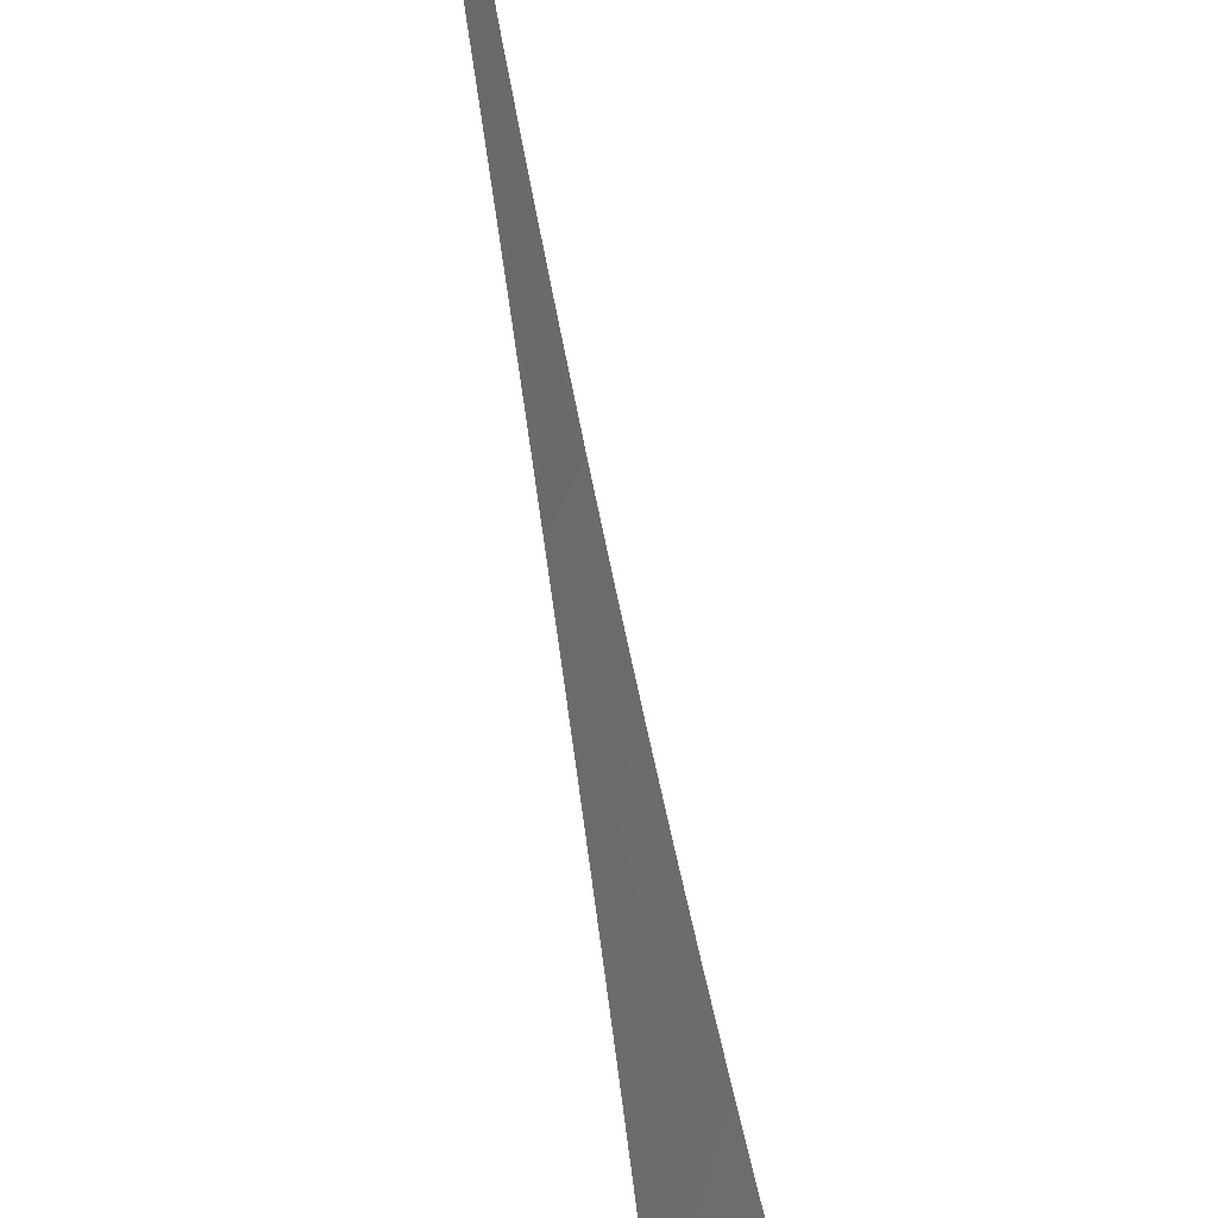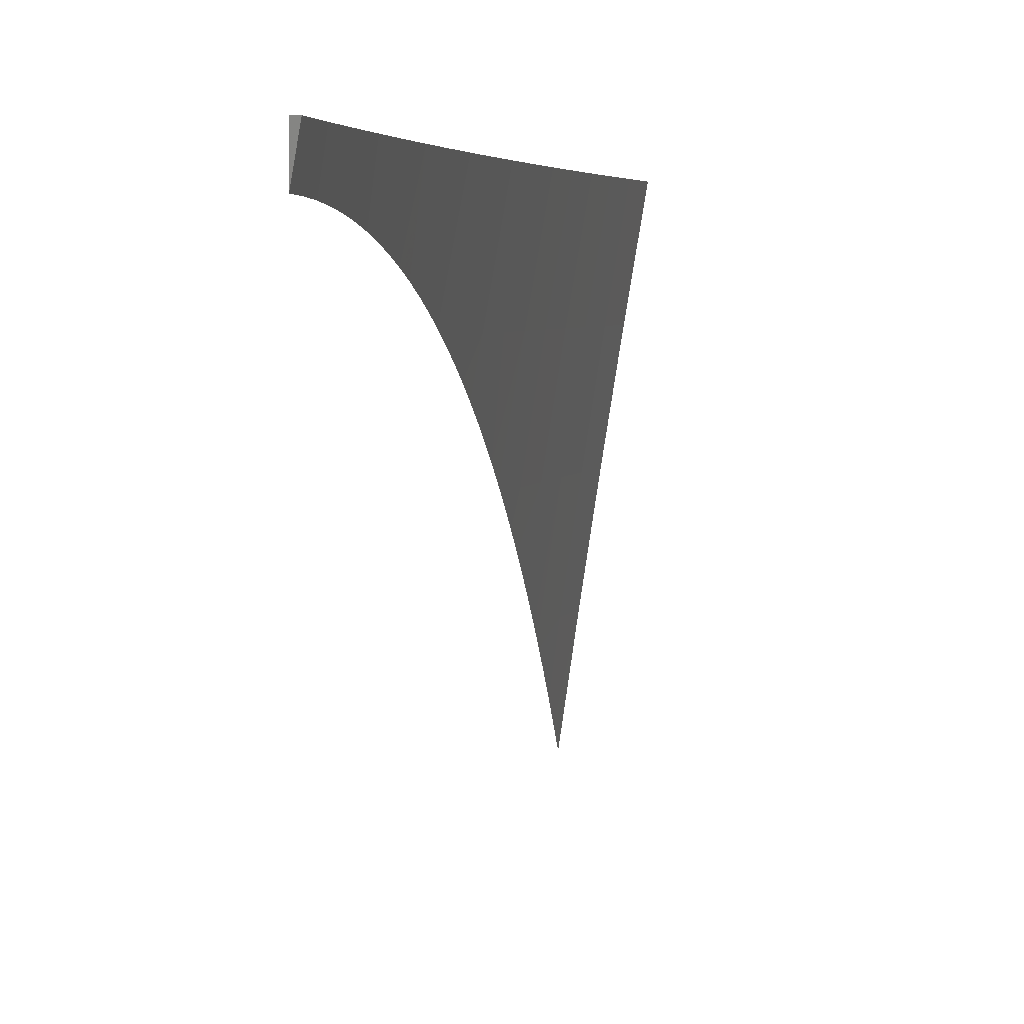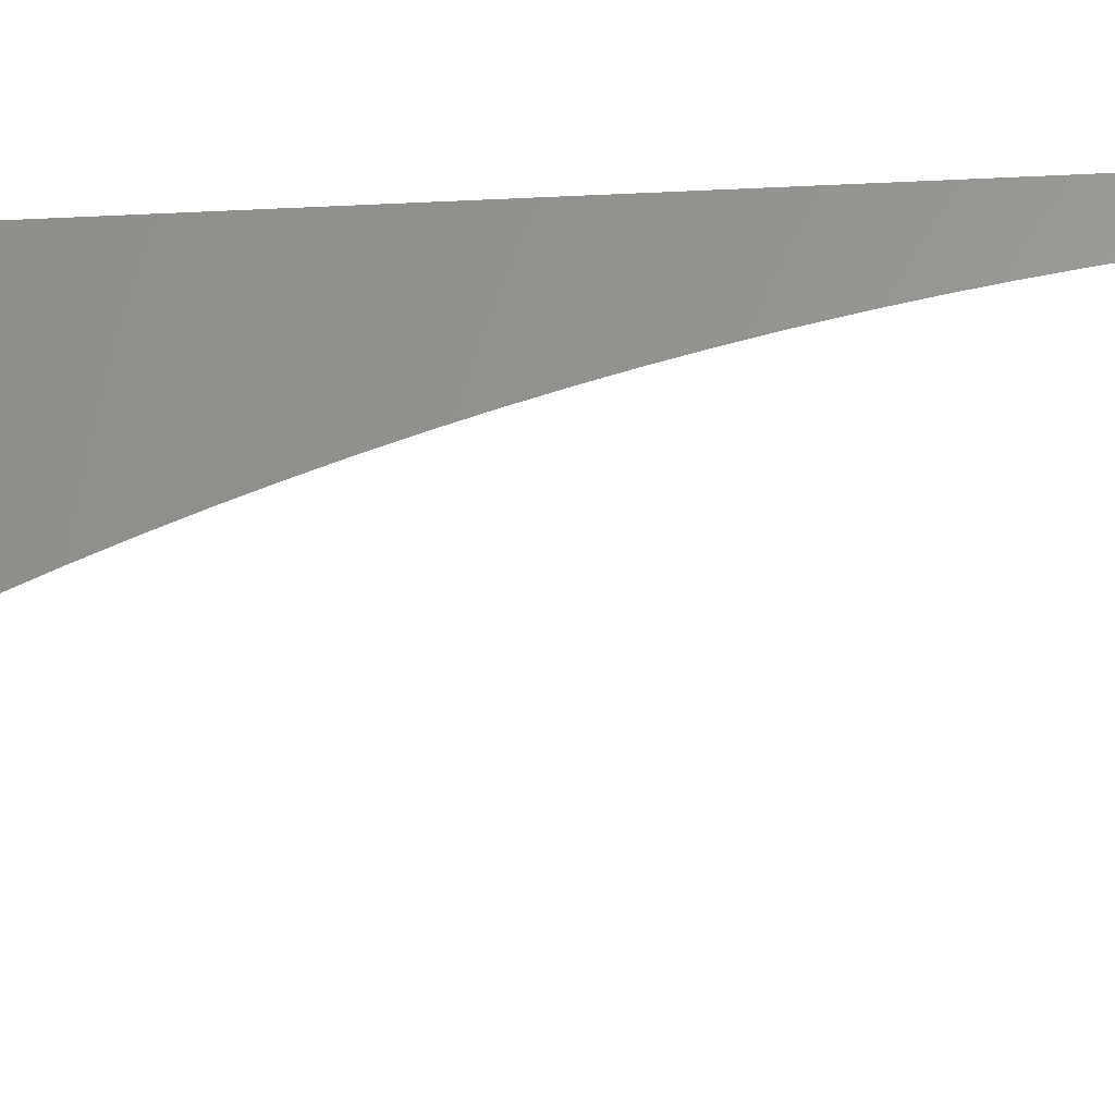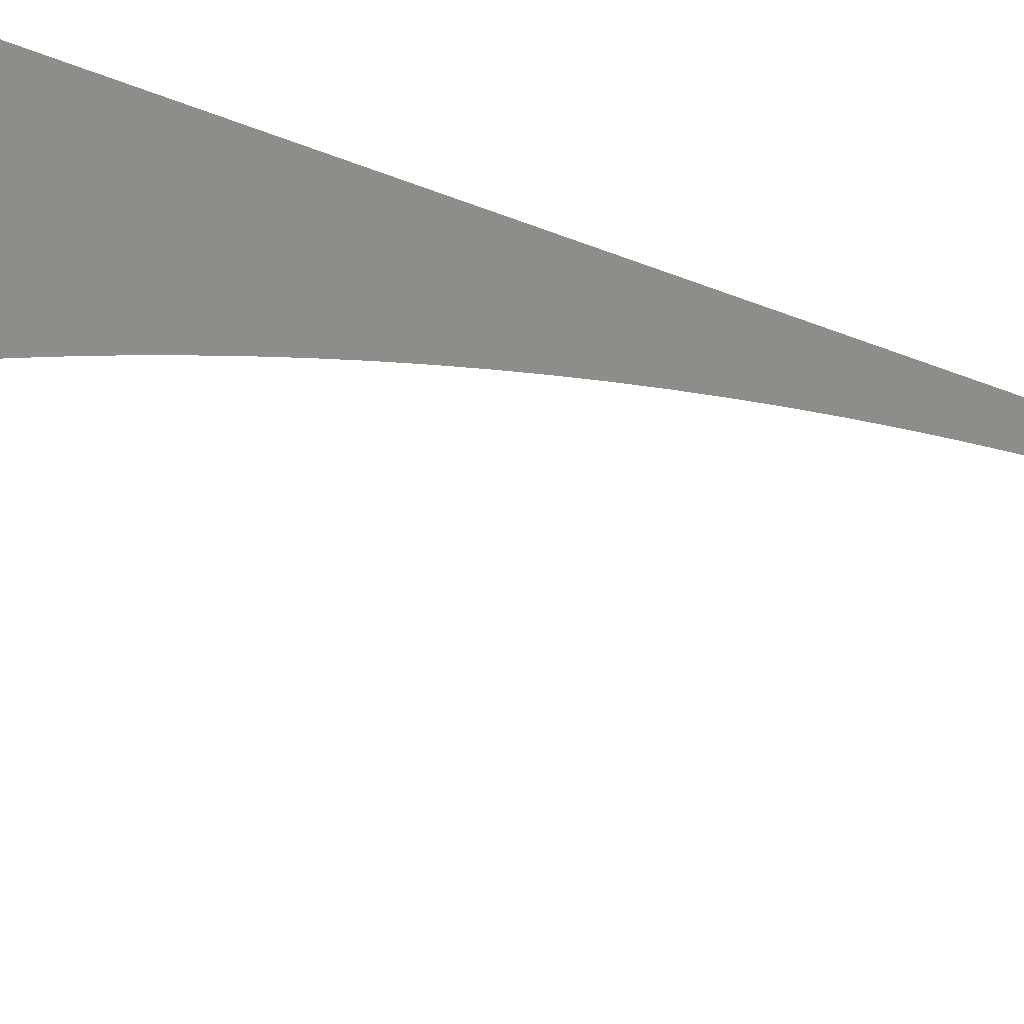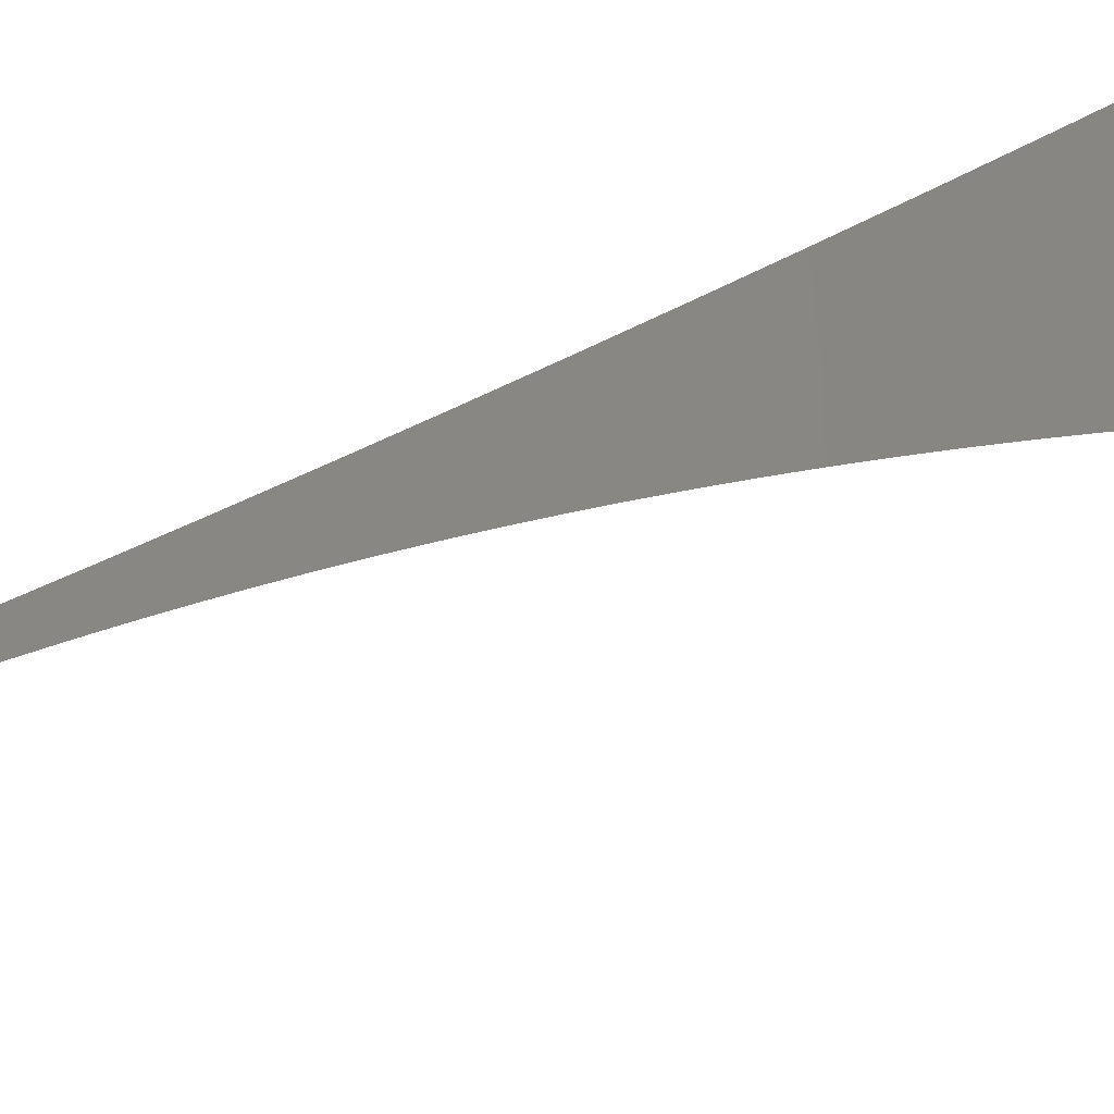
<metadata>
{"format":"stl","ext":"stl","renderer":"f3d","projection":"perspective","resolution":1024,"background":"white","views":[{"elev":-66.5,"azim":8.4,"up":"+Z"},{"elev":3.0,"azim":6.1,"up":"+Z"},{"elev":-27.5,"azim":-85.4,"up":"+Z"},{"elev":-41.5,"azim":-116.1,"up":"+Z"},{"elev":-53.6,"azim":115.8,"up":"+Z"}]}
</metadata>
<code>
# stl→obj: 69 verts, 134 faces
v -11 0 1.972
v -11 0.03317 1.972
v -11 -1.316e-15 2
v -11 0.06261 2
v -11 0.06631 1.971
v -11 0.09943 1.97
v -10.99 0.1252 2
v -11 0.1325 1.967
v -11 0.1655 1.965
v -10.99 0.1878 2
v -11 0.1985 1.961
v -11 0.2315 1.957
v -10.99 0.2504 2
v -11 0.2643 1.953
v -10.99 0.3129 2
v -11 0.2971 1.947
v -11 0.3298 1.941
v -10.99 0.3755 2
v -11 0.3624 1.935
v -11 0.3948 1.928
v -10.99 0.438 2
v -11 0.427 1.92
v -11 0.4591 1.912
v -11 0.4911 1.903
v -11 0.4967 1.916
v -10.98 0.5006 2
v -11 0.5228 1.894
v -10.99 0.5593 1.916
v -10.98 0.5631 2
v -10.99 0.6221 1.916
v -10.98 0.6256 2
v -10.99 0.685 1.916
v -10.97 0.688 2
v -10.98 0.7481 1.916
v -10.97 0.7505 2
v -10.98 0.8112 1.916
v -10.96 0.8129 2
v -10.97 0.8745 1.916
v -10.96 0.8753 2
v -10.97 0.9378 1.916
v -10.95 0.9377 2
v -10.96 1 1.917
v -10.95 1 2
v -11 0.5544 1.884
v -11 0.5858 1.873
v -11 0.617 1.862
v -11 0.648 1.85
v -11 0.6788 1.838
v -11 0.7094 1.825
v -11 0.7397 1.811
v -11 0.749 1.833
v -11 0.7698 1.797
v -10.99 0.8122 1.833
v -11 0.7997 1.783
v -11 0.8292 1.768
v -10.99 0.8755 1.833
v -11 0.8585 1.752
v -11 0.8765 1.75
v -11 0.8874 1.736
v -10.99 0.94 1.75
v -11 0.916 1.719
v -11 0.9443 1.702
v -10.99 1 1.75
v -11 0.9723 1.685
v -11 1 1.666
v -10.98 0.9389 1.833
v -10.97 1 1.833
v -11 0 2
v -11 1 2
f 1 2 3
f 3 2 4
f 4 2 5
f 4 5 6
f 4 6 7
f 7 6 8
f 7 8 9
f 7 9 10
f 10 9 11
f 10 11 12
f 10 12 13
f 13 12 14
f 13 14 15
f 15 14 16
f 15 16 17
f 15 17 18
f 18 17 19
f 18 19 20
f 18 20 21
f 21 20 22
f 21 22 23
f 24 25 23
f 23 25 26
f 23 26 21
f 24 27 25
f 25 27 28
f 25 28 26
f 26 28 29
f 29 28 30
f 29 30 31
f 31 30 32
f 31 32 33
f 33 32 34
f 33 34 35
f 35 34 36
f 35 36 37
f 37 36 38
f 37 38 39
f 39 38 40
f 39 40 41
f 41 40 42
f 41 42 43
f 27 44 28
f 28 44 45
f 28 45 30
f 30 45 46
f 30 46 47
f 30 47 32
f 32 47 48
f 32 48 49
f 50 51 49
f 49 51 34
f 49 34 32
f 50 52 51
f 51 52 53
f 51 53 36
f 36 53 38
f 52 54 53
f 53 54 55
f 53 55 56
f 56 55 57
f 56 57 58
f 58 57 59
f 58 59 60
f 60 59 61
f 60 61 62
f 60 62 63
f 63 62 64
f 63 64 65
f 60 63 66
f 66 63 67
f 66 67 40
f 40 67 42
f 36 34 51
f 40 38 56
f 56 38 53
f 60 66 58
f 58 66 56
f 66 40 56
f 1 3 68
f 3 4 68
f 68 4 7
f 68 7 10
f 68 10 69
f 69 10 13
f 69 13 15
f 15 18 69
f 69 18 21
f 69 21 26
f 26 29 69
f 69 29 31
f 69 31 33
f 33 35 69
f 69 35 37
f 69 37 39
f 39 41 69
f 69 41 43
f 65 64 69
f 69 64 62
f 69 62 61
f 61 59 69
f 69 59 57
f 69 57 55
f 55 54 69
f 69 54 52
f 69 52 50
f 50 49 69
f 69 49 48
f 69 48 47
f 47 46 69
f 69 46 45
f 69 45 44
f 44 27 69
f 69 27 24
f 69 24 23
f 23 22 69
f 69 22 20
f 69 20 19
f 19 17 69
f 69 17 16
f 69 16 14
f 14 12 69
f 69 12 68
f 68 12 11
f 68 11 9
f 9 8 68
f 68 8 6
f 68 6 5
f 5 2 68
f 68 2 1
f 43 42 69
f 69 42 67
f 69 67 63
f 63 65 69

</code>
